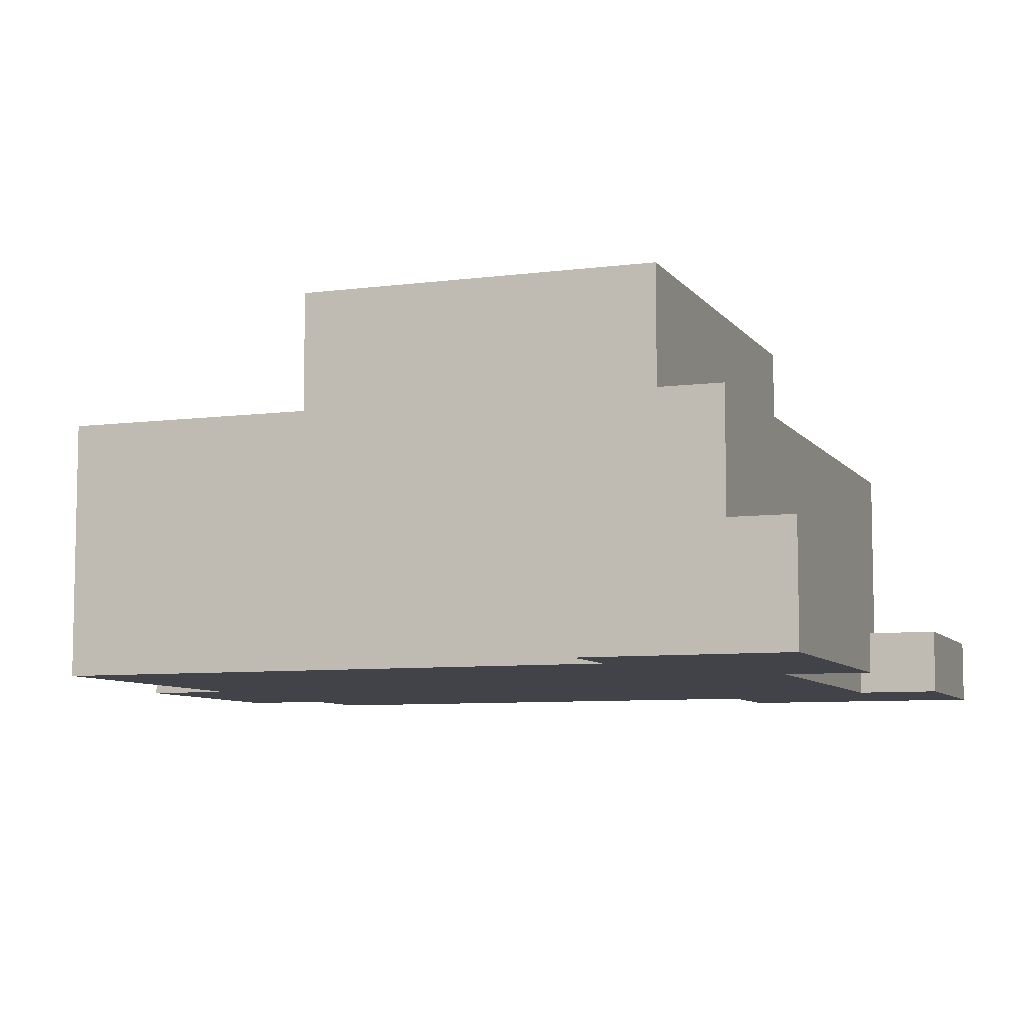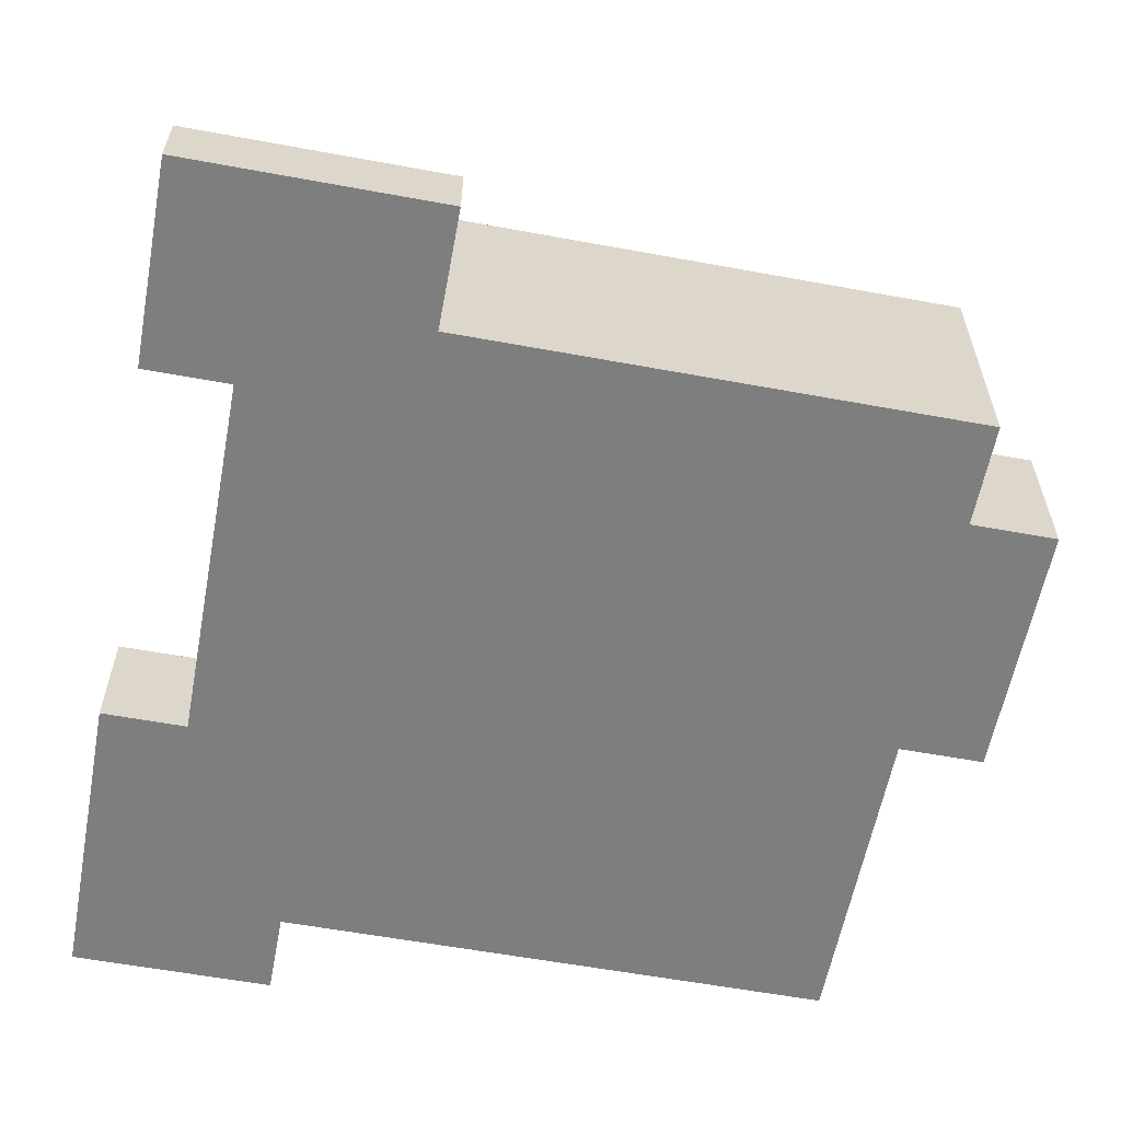
<metadata>
{"format":"obj","ext":"obj","renderer":"f3d","projection":"perspective","resolution":1024,"background":"white","views":[{"elev":-7.6,"azim":20.3,"up":"+Y"},{"elev":-59.4,"azim":169.3,"up":"+Y"}]}
</metadata>
<code>
o
v 2.5 2 -4.9
v 2.5 2 -6.4
v 2.5 2.2 -6.2
v 2.5 2.2 -6.4
v 2.5 2.3 -5.2
v 2.5 2.3 -5.3
v 2.5 2.4 -5.6
v 2.5 2.4 -5.7
v 2.5 2.4 -6.2
v 2.5 2.4 -6.4
v 2.5 2.5 -5.2
v 2.5 2.5 -5.3
v 2.5 2.5 -5.6
v 2.5 2.5 -5.7
v 2.5 2.6 -5
v 2.5 2.6 -5.1
v 2.5 2.7 -5
v 2.5 2.7 -5.1
v 2.5 2.9 -4.9
v 2.5 2.9 -6.4
v 3 2 -3
v 3 2 -4.9
v 3 2 -6.4
v 3 2 -7
v 3 2.4 -4
v 3 2.4 -4.1
v 3 2.5 -3.4
v 3 2.5 -3.6
v 3 2.5 -4
v 3 2.5 -4.1
v 3 2.6 -3.4
v 3 2.6 -3.6
v 3 2.6 -6.8
v 3 2.6 -6.9
v 3 2.7 -6.8
v 3 2.7 -6.9
v 3 2.9 -4.4
v 3 2.9 -4.5
v 3 2.9 -4.9
v 3 2.9 -6
v 3 2.9 -6.1
v 3 2.9 -6.4
v 3 3 -4.4
v 3 3 -4.5
v 3 3 -6
v 3 3 -6.1
v 3 3.1 -5.2
v 3 3.1 -5.3
v 3 3.1 -6.7
v 3 3.1 -6.8
v 3 3.2 -3.4
v 3 3.2 -3.5
v 3 3.2 -5.2
v 3 3.2 -5.3
v 3 3.2 -6.7
v 3 3.2 -6.8
v 3 3.3 -3.4
v 3 3.3 -3.5
v 3 3.5 -3
v 3 3.5 -7
v 4.3 3.5 -3.4
v 4.3 3.5 -6.2
v 4.3 4.3 -3.4
v 4.3 4.3 -6.2
v 6 2 -7
v 6 2 -7.7
v 6 2.4 -7
v 6 2.4 -7.7
v 6.3 2 -2.5
v 6.3 2 -3
v 6.3 2.7 -2.5
v 6.3 2.7 -3
v 6.5 3.5 -3.4
v 6.5 3.5 -6.2
v 6.5 3.7 -4.1
v 6.5 3.7 -4.3
v 6.5 3.7 -5.7
v 6.5 3.7 -5.9
v 6.5 3.9 -4.1
v 6.5 3.9 -4.3
v 6.5 3.9 -5.7
v 6.5 3.9 -5.9
v 6.5 4.2 -4.6
v 6.5 4.2 -4.7
v 6.5 4.3 -3.4
v 6.5 4.3 -4.6
v 6.5 4.3 -4.7
v 6.5 4.3 -6.2
v 7 2 -4.3
v 7 2 -6.5
v 7 2.3 -5.3
v 7 2.3 -5.6
v 7 2.4 -6.5
v 7 2.4 -7
v 7 2.6 -5.3
v 7 2.6 -5.6
v 7 2.7 -3
v 7 2.7 -4.3
v 7 3 -3.6
v 7 3 -3.7
v 7 3 -5.7
v 7 3 -5.8
v 7 3.1 -3.6
v 7 3.1 -3.7
v 7 3.1 -5.7
v 7 3.1 -5.8
v 7 3.2 -3.9
v 7 3.2 -4.1
v 7 3.4 -3.9
v 7 3.4 -4.1
v 7 3.5 -3
v 7 3.5 -7
v 7.5 2 -2.5
v 7.5 2 -4.3
v 7.5 2 -6.5
v 7.5 2 -7.7
v 7.5 2.2 -3.6
v 7.5 2.2 -3.8
v 7.5 2.3 -2.7
v 7.5 2.3 -2.8
v 7.5 2.3 -7.2
v 7.5 2.3 -7.3
v 7.5 2.4 -2.7
v 7.5 2.4 -2.8
v 7.5 2.4 -3.6
v 7.5 2.4 -3.8
v 7.5 2.4 -6.5
v 7.5 2.4 -7.2
v 7.5 2.4 -7.3
v 7.5 2.4 -7.7
v 7.5 2.7 -2.5
v 7.5 2.7 -4.3
v 6.3 2 -2.5
v 6.3 2.7 -2.5
v 6.8 2.4 -2.5
v 6.8 2.5 -2.5
v 6.9 2.4 -2.5
v 6.9 2.5 -2.5
v 7.5 2 -2.5
v 7.5 2.7 -2.5
v 3 2 -3
v 3 3.5 -3
v 3.2 3.2 -3
v 3.2 3.3 -3
v 3.3 3.2 -3
v 3.3 3.3 -3
v 3.8 2.5 -3
v 3.8 2.7 -3
v 4 2.5 -3
v 4 2.7 -3
v 4.2 3.4 -3
v 4.2 3.5 -3
v 4.3 3.4 -3
v 4.3 3.5 -3
v 4.5 2.9 -3
v 4.5 3.1 -3
v 4.6 2.3 -3
v 4.6 2.4 -3
v 4.6 2.9 -3
v 4.6 3.1 -3
v 4.7 2.3 -3
v 4.7 2.4 -3
v 5.1 2.8 -3
v 5.1 2.9 -3
v 5.2 2.8 -3
v 5.2 2.9 -3
v 5.7 3.4 -3
v 5.7 3.5 -3
v 5.8 2.4 -3
v 5.8 2.5 -3
v 5.8 3.4 -3
v 5.8 3.5 -3
v 5.9 2.4 -3
v 5.9 2.5 -3
v 6.3 2 -3
v 6.3 2.7 -3
v 6.7 3.1 -3
v 6.7 3.2 -3
v 6.8 3.1 -3
v 6.8 3.2 -3
v 7 2.7 -3
v 7 3.5 -3
v 4.3 3.5 -3.4
v 4.3 4.3 -3.4
v 4.5 3.9 -3.4
v 4.5 4 -3.4
v 4.6 3.9 -3.4
v 4.6 4 -3.4
v 5 3.6 -3.4
v 5 3.7 -3.4
v 5.1 3.6 -3.4
v 5.1 3.7 -3.4
v 5.3 3.9 -3.4
v 5.3 4 -3.4
v 5.4 3.9 -3.4
v 5.4 4 -3.4
v 5.8 3.8 -3.4
v 5.8 3.9 -3.4
v 5.9 3.8 -3.4
v 5.9 3.9 -3.4
v 6.5 3.5 -3.4
v 6.5 4.3 -3.4
v 2.5 2 -4.9
v 2.5 2.9 -4.9
v 3 2 -4.9
v 3 2.9 -4.9
v 7 2 -6.5
v 7 2.4 -6.5
v 7.5 2 -6.5
v 7.5 2.4 -6.5
v 7 2 -4.3
v 7 2.7 -4.3
v 7.5 2 -4.3
v 7.5 2.7 -4.3
v 4.3 3.5 -6.2
v 4.3 4.3 -6.2
v 4.6 4 -6.2
v 4.6 4.1 -6.2
v 4.7 3.6 -6.2
v 4.7 3.7 -6.2
v 4.7 4 -6.2
v 4.7 4.1 -6.2
v 4.8 3.6 -6.2
v 4.8 3.7 -6.2
v 5.1 3.8 -6.2
v 5.1 3.9 -6.2
v 5.2 3.8 -6.2
v 5.2 3.9 -6.2
v 5.6 3.7 -6.2
v 5.6 3.8 -6.2
v 5.7 3.7 -6.2
v 5.7 3.8 -6.2
v 6 4 -6.2
v 6 4.1 -6.2
v 6.1 4 -6.2
v 6.1 4.1 -6.2
v 6.5 3.5 -6.2
v 6.5 4.3 -6.2
v 2.5 2 -6.4
v 2.5 2.2 -6.4
v 2.5 2.4 -6.4
v 2.5 2.9 -6.4
v 2.6 2.2 -6.4
v 2.6 2.4 -6.4
v 3 2 -6.4
v 3 2.9 -6.4
v 3 2 -7
v 3 3.5 -7
v 3.3 2.3 -7
v 3.3 2.4 -7
v 3.4 2.3 -7
v 3.4 2.4 -7
v 3.6 3 -7
v 3.6 3.1 -7
v 3.7 3 -7
v 3.7 3.1 -7
v 4.2 2.4 -7
v 4.2 2.5 -7
v 4.2 3.4 -7
v 4.2 3.5 -7
v 4.3 2.4 -7
v 4.3 2.5 -7
v 4.3 3.4 -7
v 4.3 3.5 -7
v 5 2.2 -7
v 5 2.3 -7
v 5.1 2.2 -7
v 5.1 2.3 -7
v 5.1 2.9 -7
v 5.1 3.1 -7
v 5.3 2.9 -7
v 5.3 3.1 -7
v 5.4 2.6 -7
v 5.4 2.7 -7
v 5.5 2.6 -7
v 5.5 2.7 -7
v 5.7 3.4 -7
v 5.7 3.5 -7
v 5.8 3.4 -7
v 5.8 3.5 -7
v 5.9 2.8 -7
v 5.9 2.9 -7
v 6 2 -7
v 6 2.4 -7
v 6 2.8 -7
v 6 2.9 -7
v 6.2 2.9 -7
v 6.2 3.1 -7
v 6.5 2.9 -7
v 6.5 3.1 -7
v 6.8 3.2 -7
v 6.8 3.3 -7
v 6.9 3.2 -7
v 6.9 3.3 -7
v 7 2.4 -7
v 7 3.5 -7
v 6 2 -7.7
v 6 2.4 -7.7
v 6.4 2.2 -7.7
v 6.4 2.3 -7.7
v 6.5 2.2 -7.7
v 6.5 2.3 -7.7
v 6.9 2 -7.7
v 6.9 2.1 -7.7
v 7 2 -7.7
v 7 2.1 -7.7
v 7.5 2 -7.7
v 7.5 2.4 -7.7
v 6.3 2 -2.5
v 7.5 2 -2.5
v 3 2 -3
v 6.3 2 -3
v 7 2 -4.3
v 7.5 2 -4.3
v 2.5 2 -4.9
v 3 2 -4.9
v 2.5 2 -6.4
v 3 2 -6.4
v 7 2 -6.5
v 7.5 2 -6.5
v 3 2 -7
v 6 2 -7
v 6.9 2 -7.6
v 7 2 -7.6
v 6 2 -7.7
v 6.9 2 -7.7
v 7 2 -7.7
v 7.5 2 -7.7
v 7 2.4 -6.5
v 7.5 2.4 -6.5
v 6 2.4 -7
v 7 2.4 -7
v 7.1 2.4 -7.2
v 7.3 2.4 -7.2
v 7.4 2.4 -7.2
v 7.5 2.4 -7.2
v 7.4 2.4 -7.3
v 7.5 2.4 -7.3
v 7.1 2.4 -7.4
v 7.3 2.4 -7.4
v 6 2.4 -7.7
v 7.5 2.4 -7.7
v 6.3 2.7 -2.5
v 7.5 2.7 -2.5
v 7.1 2.7 -2.8
v 7.3 2.7 -2.8
v 7.1 2.7 -2.9
v 7.3 2.7 -2.9
v 6.3 2.7 -3
v 7 2.7 -3
v 7 2.7 -4.3
v 7.5 2.7 -4.3
v 2.5 2.9 -4.9
v 3 2.9 -4.9
v 2.7 2.9 -5.2
v 2.8 2.9 -5.2
v 2.7 2.9 -5.3
v 2.8 2.9 -5.3
v 2.7 2.9 -5.5
v 2.8 2.9 -5.5
v 2.7 2.9 -5.6
v 2.8 2.9 -5.6
v 3 2.9 -6
v 3 2.9 -6.1
v 2.5 2.9 -6.4
v 3 2.9 -6.4
v 3 3.5 -3
v 4.2 3.5 -3
v 4.3 3.5 -3
v 5.7 3.5 -3
v 5.8 3.5 -3
v 7 3.5 -3
v 4.2 3.5 -3.1
v 4.3 3.5 -3.1
v 5.7 3.5 -3.1
v 5.8 3.5 -3.1
v 4.3 3.5 -3.4
v 6.5 3.5 -3.4
v 3.4 3.5 -3.5
v 3.5 3.5 -3.5
v 3.4 3.5 -3.6
v 3.5 3.5 -3.6
v 3.9 3.5 -4.6
v 4 3.5 -4.6
v 3.1 3.5 -4.7
v 3.4 3.5 -4.7
v 3.9 3.5 -4.7
v 4 3.5 -4.7
v 3.1 3.5 -5
v 3.4 3.5 -5
v 3.8 3.5 -5.2
v 3.9 3.5 -5.2
v 3.8 3.5 -5.3
v 3.9 3.5 -5.3
v 3.2 3.5 -5.6
v 3.3 3.5 -5.6
v 4.1 3.5 -5.6
v 4.2 3.5 -5.6
v 3.2 3.5 -5.7
v 3.3 3.5 -5.7
v 4.1 3.5 -5.7
v 4.2 3.5 -5.7
v 3.4 3.5 -6.2
v 3.5 3.5 -6.2
v 4.3 3.5 -6.2
v 6.5 3.5 -6.2
v 3.4 3.5 -6.3
v 3.5 3.5 -6.3
v 6.5 3.5 -6.5
v 6.7 3.5 -6.5
v 4.2 3.5 -6.6
v 4.3 3.5 -6.6
v 4.2 3.5 -6.7
v 4.3 3.5 -6.7
v 6.5 3.5 -6.7
v 6.7 3.5 -6.7
v 4.2 3.5 -6.9
v 4.3 3.5 -6.9
v 5.7 3.5 -6.9
v 5.8 3.5 -6.9
v 3 3.5 -7
v 4.2 3.5 -7
v 4.3 3.5 -7
v 5.7 3.5 -7
v 5.8 3.5 -7
v 7 3.5 -7
v 4.3 4.3 -3.4
v 6.5 4.3 -3.4
v 4.8 4.3 -3.6
v 4.9 4.3 -3.6
v 5.1 4.3 -3.6
v 5.2 4.3 -3.6
v 4.8 4.3 -3.7
v 4.9 4.3 -3.7
v 5.1 4.3 -3.7
v 5.2 4.3 -3.7
v 4.4 4.3 -3.9
v 4.5 4.3 -3.9
v 5.5 4.3 -3.9
v 5.6 4.3 -3.9
v 4.4 4.3 -4
v 4.5 4.3 -4
v 5.5 4.3 -4
v 5.6 4.3 -4
v 4.9 4.3 -4.6
v 5.1 4.3 -4.6
v 6.4 4.3 -4.6
v 6.5 4.3 -4.6
v 6.4 4.3 -4.7
v 6.5 4.3 -4.7
v 4.9 4.3 -4.8
v 5.1 4.3 -4.8
v 4.8 4.3 -5.2
v 5.2 4.3 -5.2
v 4.8 4.3 -5.3
v 5.2 4.3 -5.3
v 6.1 4.3 -5.4
v 6.2 4.3 -5.4
v 6.1 4.3 -5.5
v 6.2 4.3 -5.5
v 4.4 4.3 -6
v 4.5 4.3 -6
v 5.5 4.3 -6
v 5.6 4.3 -6
v 4.4 4.3 -6.1
v 4.5 4.3 -6.1
v 5.5 4.3 -6.1
v 5.6 4.3 -6.1
v 4.3 4.3 -6.2
v 6.5 4.3 -6.2
f 3 2 1
f 4 2 3
f 5 3 1
f 6 3 5
f 7 3 6
f 8 3 7
f 9 4 3
f 9 3 8
f 10 4 9
f 11 5 1
f 11 6 5
f 12 7 6
f 12 6 11
f 13 8 7
f 13 7 12
f 14 10 9
f 14 8 13
f 14 9 8
f 15 12 11
f 15 13 12
f 15 14 13
f 15 11 1
f 16 14 15
f 17 15 1
f 17 16 15
f 18 14 16
f 18 16 17
f 19 17 1
f 19 18 17
f 20 10 14
f 20 18 19
f 20 14 18
f 25 22 21
f 26 22 25
f 27 25 21
f 28 25 27
f 29 26 25
f 29 25 28
f 30 22 26
f 30 26 29
f 31 28 27
f 31 27 21
f 32 29 28
f 32 28 31
f 32 30 29
f 33 24 23
f 34 24 33
f 35 33 23
f 35 34 33
f 36 24 34
f 36 34 35
f 37 30 32
f 37 22 30
f 37 32 31
f 38 22 37
f 39 22 38
f 42 36 35
f 42 35 23
f 43 37 31
f 43 38 37
f 44 40 39
f 44 38 43
f 44 39 38
f 45 41 40
f 45 40 44
f 46 42 41
f 46 41 45
f 47 44 43
f 47 45 44
f 47 46 45
f 48 46 47
f 49 42 46
f 49 46 48
f 49 36 42
f 50 36 49
f 51 31 21
f 51 43 31
f 51 47 43
f 52 47 51
f 53 48 47
f 53 47 52
f 54 49 48
f 54 48 53
f 55 50 49
f 55 49 54
f 56 36 50
f 56 50 55
f 57 52 51
f 57 51 21
f 58 55 54
f 58 52 57
f 58 54 53
f 58 56 55
f 58 53 52
f 59 57 21
f 59 58 57
f 60 24 36
f 60 58 59
f 60 56 58
f 60 36 56
f 63 62 61
f 64 62 63
f 67 66 65
f 68 66 67
f 71 70 69
f 72 70 71
f 73 74 75
f 75 74 76
f 76 74 77
f 77 74 78
f 73 75 79
f 75 76 79
f 76 77 80
f 79 76 80
f 77 78 81
f 80 77 81
f 78 74 82
f 81 78 82
f 80 81 83
f 79 80 83
f 81 82 83
f 83 82 84
f 73 79 85
f 79 83 85
f 83 84 86
f 85 83 86
f 84 82 87
f 86 84 87
f 82 74 88
f 87 82 88
f 89 90 91
f 91 90 92
f 92 90 93
f 89 91 95
f 91 92 95
f 93 94 96
f 95 92 96
f 92 93 96
f 89 95 98
f 95 96 98
f 97 98 99
f 99 98 100
f 96 94 101
f 100 98 101
f 98 96 101
f 101 94 102
f 99 100 103
f 97 99 103
f 100 101 104
f 103 100 104
f 101 102 105
f 104 101 105
f 102 94 106
f 105 102 106
f 104 105 107
f 103 104 107
f 105 106 107
f 107 106 108
f 103 107 109
f 107 108 109
f 108 106 110
f 109 108 110
f 97 103 111
f 103 109 111
f 109 110 111
f 106 94 112
f 111 110 112
f 110 106 112
f 113 114 117
f 117 114 118
f 113 117 119
f 119 117 120
f 115 116 121
f 121 116 122
f 113 119 123
f 119 120 123
f 120 117 124
f 123 120 124
f 117 118 125
f 124 117 125
f 118 114 126
f 125 118 126
f 115 121 127
f 121 122 128
f 127 121 128
f 122 116 129
f 128 122 129
f 129 116 130
f 113 123 131
f 124 125 131
f 125 126 131
f 123 124 131
f 126 114 132
f 131 126 132
f 135 134 133
f 136 134 135
f 137 135 133
f 137 136 135
f 138 134 136
f 138 136 137
f 139 137 133
f 139 138 137
f 140 134 138
f 140 138 139
f 143 142 141
f 144 142 143
f 145 143 141
f 145 144 143
f 146 142 144
f 146 144 145
f 147 145 141
f 147 146 145
f 148 146 147
f 149 147 141
f 149 148 147
f 150 146 148
f 150 148 149
f 151 142 146
f 151 146 150
f 151 150 149
f 152 142 151
f 153 151 149
f 153 152 151
f 154 152 153
f 155 153 149
f 155 154 153
f 156 154 155
f 157 149 141
f 157 155 149
f 158 155 157
f 159 156 155
f 159 155 158
f 160 154 156
f 160 156 159
f 161 158 157
f 161 157 141
f 162 159 158
f 162 158 161
f 162 160 159
f 163 162 161
f 163 160 162
f 164 160 163
f 165 163 161
f 165 164 163
f 166 160 164
f 166 164 165
f 167 154 160
f 167 160 166
f 167 166 165
f 168 154 167
f 169 165 161
f 169 167 165
f 170 167 169
f 171 168 167
f 171 167 170
f 172 168 171
f 173 170 169
f 173 169 161
f 174 172 171
f 174 170 173
f 174 171 170
f 175 161 141
f 175 173 161
f 175 174 173
f 176 172 174
f 176 174 175
f 177 172 176
f 178 172 177
f 179 177 176
f 179 178 177
f 180 172 178
f 180 178 179
f 181 179 176
f 181 180 179
f 182 172 180
f 182 180 181
f 185 184 183
f 186 184 185
f 187 185 183
f 187 186 185
f 188 184 186
f 188 186 187
f 189 187 183
f 189 188 187
f 190 188 189
f 191 189 183
f 191 190 189
f 192 188 190
f 192 190 191
f 193 192 191
f 193 188 192
f 194 184 188
f 194 188 193
f 195 193 191
f 195 194 193
f 196 184 194
f 196 194 195
f 197 195 191
f 197 196 195
f 198 196 197
f 199 197 191
f 199 198 197
f 200 196 198
f 200 198 199
f 201 191 183
f 201 199 191
f 201 200 199
f 202 184 196
f 202 200 201
f 202 196 200
f 205 204 203
f 206 204 205
f 209 208 207
f 210 208 209
f 211 212 213
f 213 212 214
f 215 216 217
f 217 216 218
f 215 217 219
f 219 217 220
f 217 218 221
f 220 217 221
f 218 216 222
f 221 218 222
f 219 220 223
f 215 219 223
f 220 221 224
f 223 220 224
f 221 222 224
f 223 224 225
f 224 222 225
f 225 222 226
f 223 225 227
f 225 226 227
f 226 222 228
f 227 226 228
f 223 227 229
f 227 228 229
f 229 228 230
f 223 229 231
f 229 230 231
f 230 228 232
f 231 230 232
f 228 222 233
f 232 228 233
f 231 232 233
f 222 216 234
f 233 222 234
f 231 233 235
f 233 234 235
f 234 216 236
f 235 234 236
f 215 223 237
f 231 235 237
f 235 236 237
f 223 231 237
f 236 216 238
f 237 236 238
f 239 240 243
f 240 241 243
f 241 242 244
f 243 241 244
f 239 243 245
f 243 244 245
f 244 242 246
f 245 244 246
f 247 248 249
f 249 248 250
f 247 249 251
f 249 250 251
f 250 248 252
f 251 250 252
f 251 252 253
f 252 248 253
f 253 248 254
f 251 253 255
f 253 254 255
f 254 248 256
f 255 254 256
f 251 255 257
f 255 256 257
f 257 256 258
f 256 248 259
f 258 256 259
f 259 248 260
f 257 258 261
f 251 257 261
f 258 259 262
f 261 258 262
f 259 260 263
f 262 259 263
f 263 260 264
f 247 251 265
f 261 262 265
f 263 264 265
f 262 263 265
f 251 261 265
f 265 264 266
f 247 265 267
f 265 266 267
f 266 264 268
f 267 266 268
f 268 264 269
f 269 264 270
f 267 268 271
f 268 269 271
f 269 270 271
f 270 264 272
f 271 270 272
f 267 271 273
f 271 272 273
f 273 272 274
f 267 273 275
f 273 274 275
f 274 272 276
f 275 274 276
f 272 264 277
f 276 272 277
f 275 276 277
f 277 264 278
f 275 277 279
f 277 278 279
f 279 278 280
f 275 279 281
f 279 280 281
f 281 280 282
f 247 267 283
f 267 275 283
f 275 281 283
f 283 281 284
f 281 282 285
f 284 281 285
f 282 280 286
f 285 282 286
f 284 285 287
f 286 280 287
f 285 286 287
f 287 280 288
f 284 287 289
f 287 288 289
f 288 280 290
f 289 288 290
f 289 290 291
f 290 280 291
f 291 280 292
f 289 291 293
f 291 292 293
f 292 280 294
f 293 292 294
f 284 289 295
f 289 293 295
f 293 294 295
f 294 280 296
f 295 294 296
f 297 298 299
f 299 298 300
f 297 299 301
f 299 300 301
f 300 298 302
f 301 300 302
f 297 301 303
f 301 302 303
f 303 302 304
f 303 304 305
f 304 302 306
f 305 304 306
f 305 306 307
f 302 298 308
f 307 306 308
f 306 302 308
f 312 310 309
f 313 310 312
f 313 312 311
f 314 310 313
f 316 313 311
f 317 316 315
f 318 313 316
f 318 316 317
f 319 313 318
f 321 319 318
f 321 320 319
f 322 320 321
f 323 320 322
f 324 320 323
f 325 323 322
f 326 324 323
f 326 323 325
f 327 320 324
f 327 324 326
f 328 320 327
f 329 330 332
f 332 330 333
f 331 332 333
f 333 330 334
f 334 330 335
f 335 330 336
f 334 335 337
f 335 336 337
f 337 336 338
f 331 333 339
f 333 334 339
f 337 338 340
f 339 334 340
f 334 337 340
f 331 339 341
f 339 340 341
f 340 338 342
f 341 340 342
f 343 344 345
f 345 344 346
f 343 345 347
f 345 346 347
f 346 344 348
f 347 346 348
f 343 347 349
f 347 348 349
f 349 348 350
f 350 348 351
f 348 344 352
f 351 348 352
f 353 354 355
f 355 354 356
f 353 355 357
f 355 356 357
f 356 354 358
f 357 356 358
f 353 357 359
f 357 358 359
f 358 354 360
f 359 358 360
f 353 359 361
f 359 360 361
f 360 354 362
f 361 360 362
f 361 362 363
f 362 354 363
f 361 363 364
f 353 361 365
f 361 364 365
f 365 364 366
f 367 368 373
f 368 369 373
f 369 370 374
f 373 369 374
f 370 371 375
f 374 370 375
f 371 372 376
f 375 371 376
f 374 375 377
f 373 374 377
f 375 376 377
f 376 372 378
f 377 376 378
f 373 377 379
f 367 373 379
f 379 377 380
f 367 379 381
f 379 380 381
f 380 377 382
f 381 380 382
f 381 382 383
f 382 377 383
f 383 377 384
f 367 381 385
f 381 383 385
f 385 383 386
f 383 384 387
f 386 383 387
f 384 377 388
f 387 384 388
f 385 386 389
f 367 385 389
f 386 387 390
f 389 386 390
f 387 388 390
f 389 390 391
f 390 388 391
f 391 388 392
f 389 391 393
f 391 392 393
f 392 388 394
f 393 392 394
f 389 393 395
f 393 394 395
f 395 394 396
f 388 377 397
f 396 394 397
f 394 388 397
f 397 377 398
f 395 396 399
f 389 395 399
f 396 397 400
f 399 396 400
f 397 398 401
f 400 397 401
f 398 377 402
f 401 398 402
f 400 401 403
f 399 400 403
f 401 402 403
f 403 402 404
f 402 377 405
f 404 402 405
f 378 372 406
f 403 404 407
f 399 403 407
f 404 405 408
f 407 404 408
f 405 406 408
f 406 372 409
f 408 406 409
f 407 408 409
f 409 372 410
f 407 409 411
f 411 409 412
f 407 411 413
f 411 412 413
f 412 409 414
f 413 412 414
f 409 410 415
f 414 409 415
f 410 372 416
f 415 410 416
f 414 415 417
f 413 414 417
f 415 416 417
f 407 413 417
f 417 416 418
f 418 416 419
f 419 416 420
f 399 407 421
f 367 389 421
f 389 399 421
f 407 417 421
f 417 418 422
f 421 417 422
f 418 419 423
f 422 418 423
f 419 420 424
f 423 419 424
f 420 416 425
f 424 420 425
f 416 372 426
f 425 416 426
f 427 428 429
f 429 428 430
f 430 428 431
f 431 428 432
f 427 429 433
f 429 430 433
f 430 431 434
f 433 430 434
f 431 432 435
f 434 431 435
f 432 428 436
f 435 432 436
f 434 435 437
f 433 434 437
f 435 436 437
f 427 433 437
f 437 436 438
f 436 428 439
f 438 436 439
f 439 428 440
f 437 438 441
f 427 437 441
f 438 439 442
f 441 438 442
f 439 440 443
f 442 439 443
f 440 428 444
f 443 440 444
f 442 443 445
f 441 442 445
f 443 444 445
f 445 444 446
f 444 428 447
f 446 444 447
f 447 428 448
f 446 447 449
f 447 448 449
f 449 448 450
f 445 446 451
f 441 445 451
f 449 450 452
f 451 446 452
f 446 449 452
f 441 451 453
f 451 452 453
f 452 450 454
f 453 452 454
f 441 453 455
f 453 454 455
f 454 450 456
f 455 454 456
f 455 456 457
f 456 450 457
f 457 450 458
f 455 457 459
f 457 458 459
f 458 450 460
f 459 458 460
f 427 441 461
f 441 455 461
f 459 460 461
f 455 459 461
f 461 460 462
f 462 460 463
f 463 460 464
f 427 461 465
f 461 462 465
f 462 463 466
f 465 462 466
f 463 464 467
f 466 463 467
f 464 460 468
f 467 464 468
f 466 467 469
f 465 466 469
f 467 468 469
f 427 465 469
f 460 450 470
f 469 468 470
f 468 460 470

</code>
